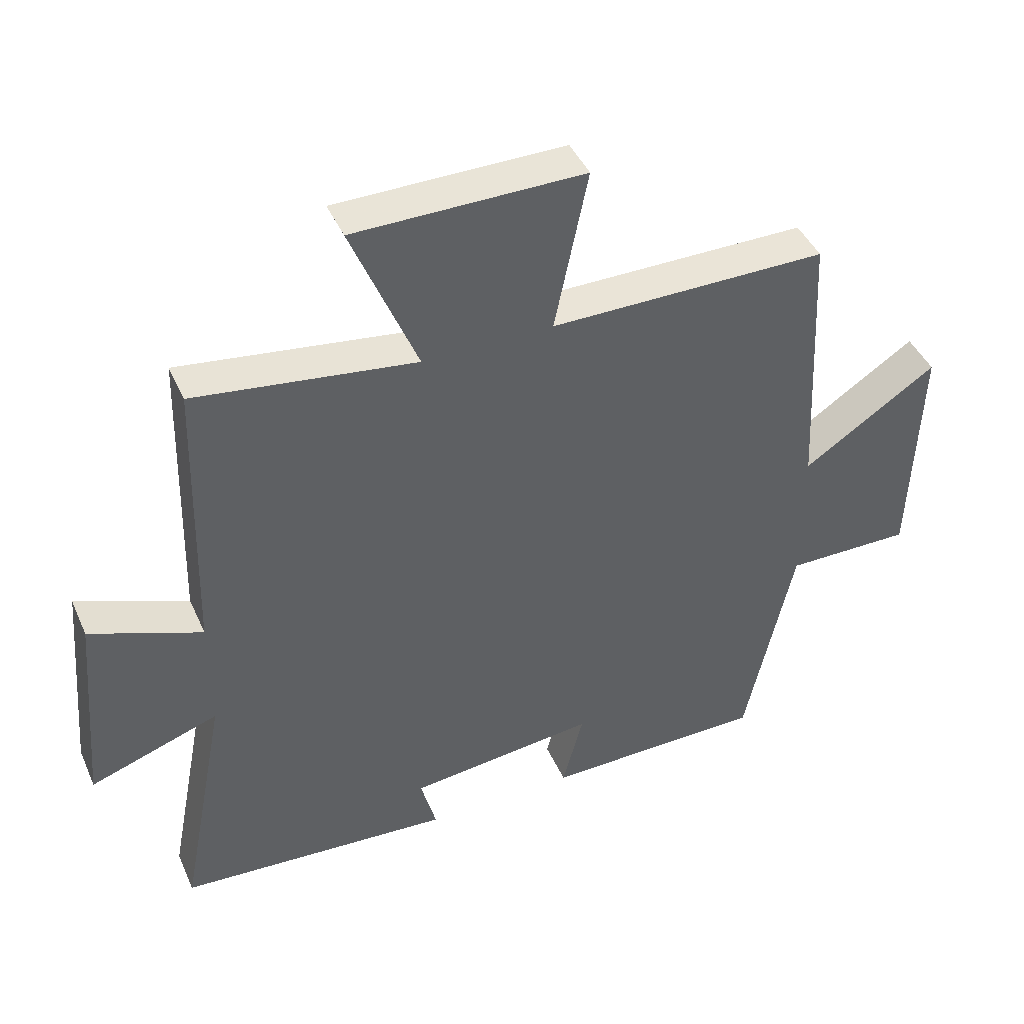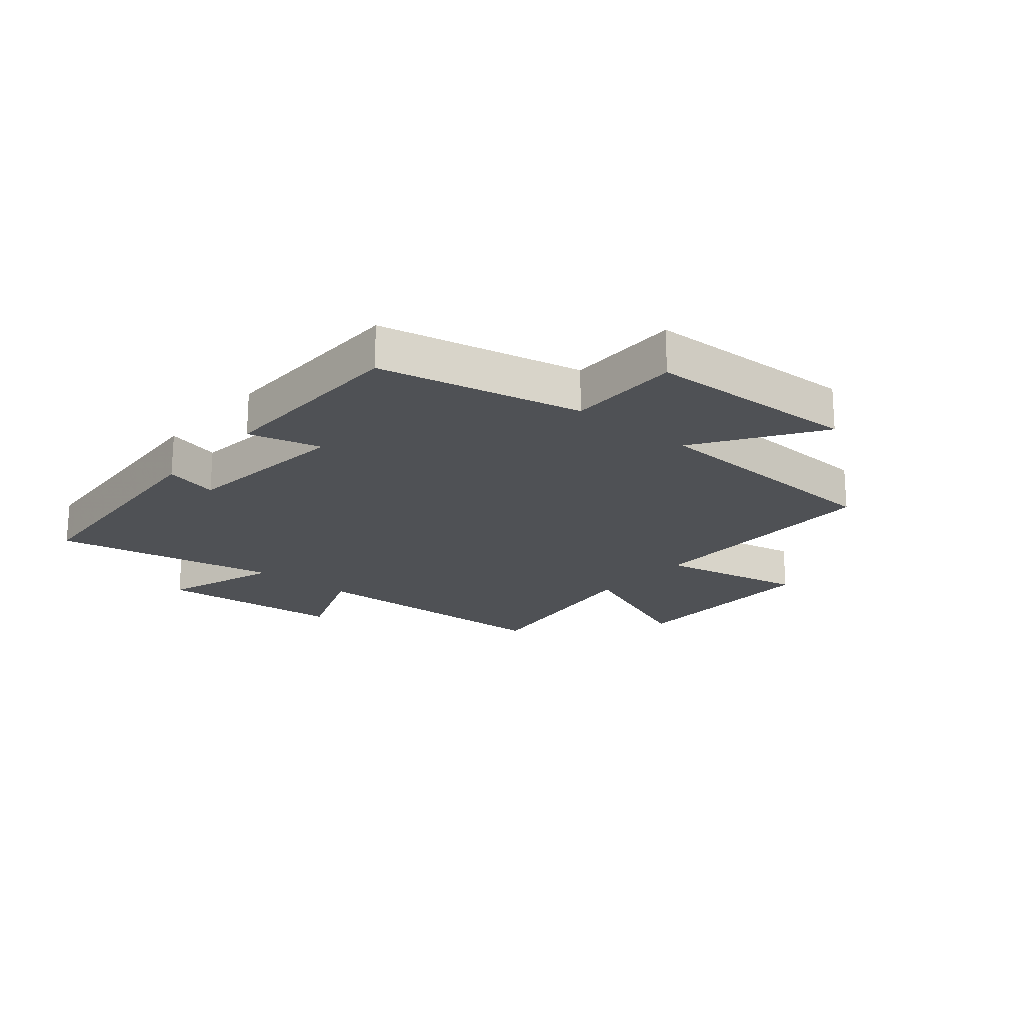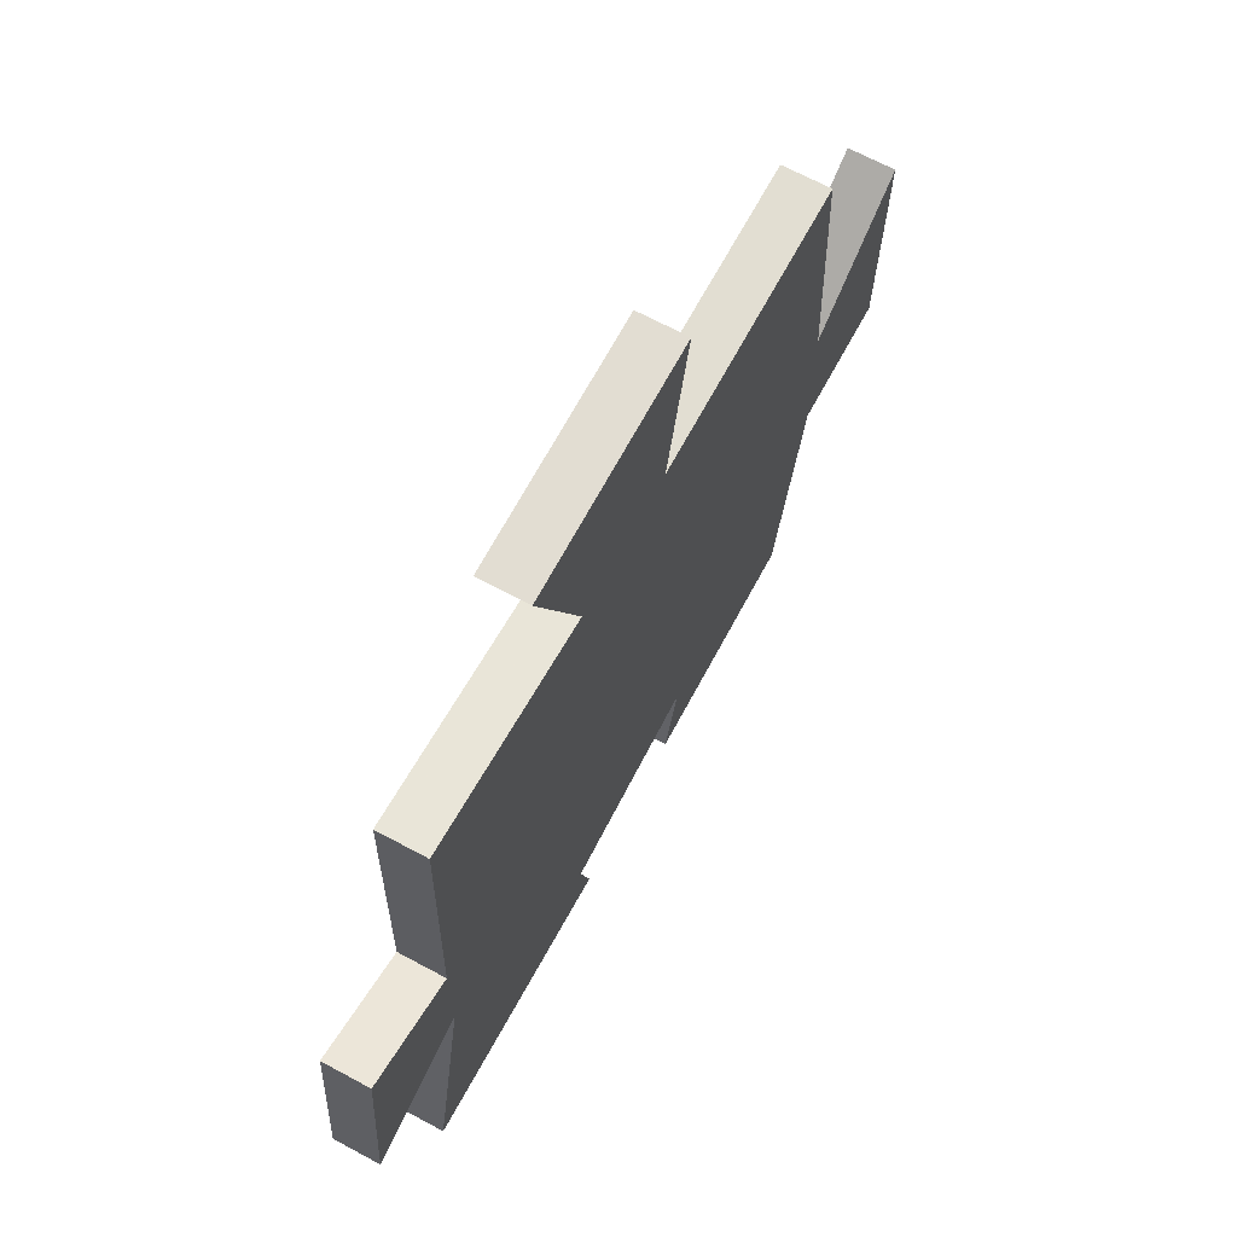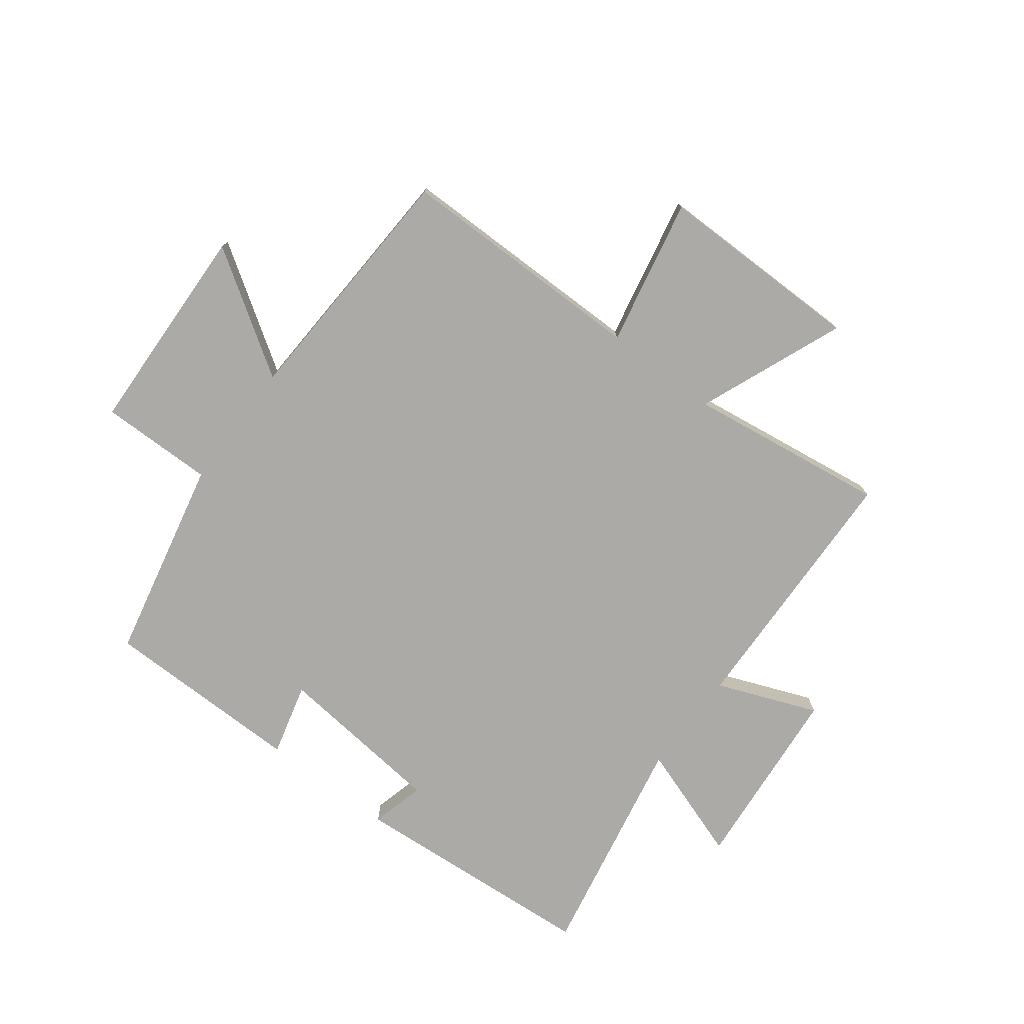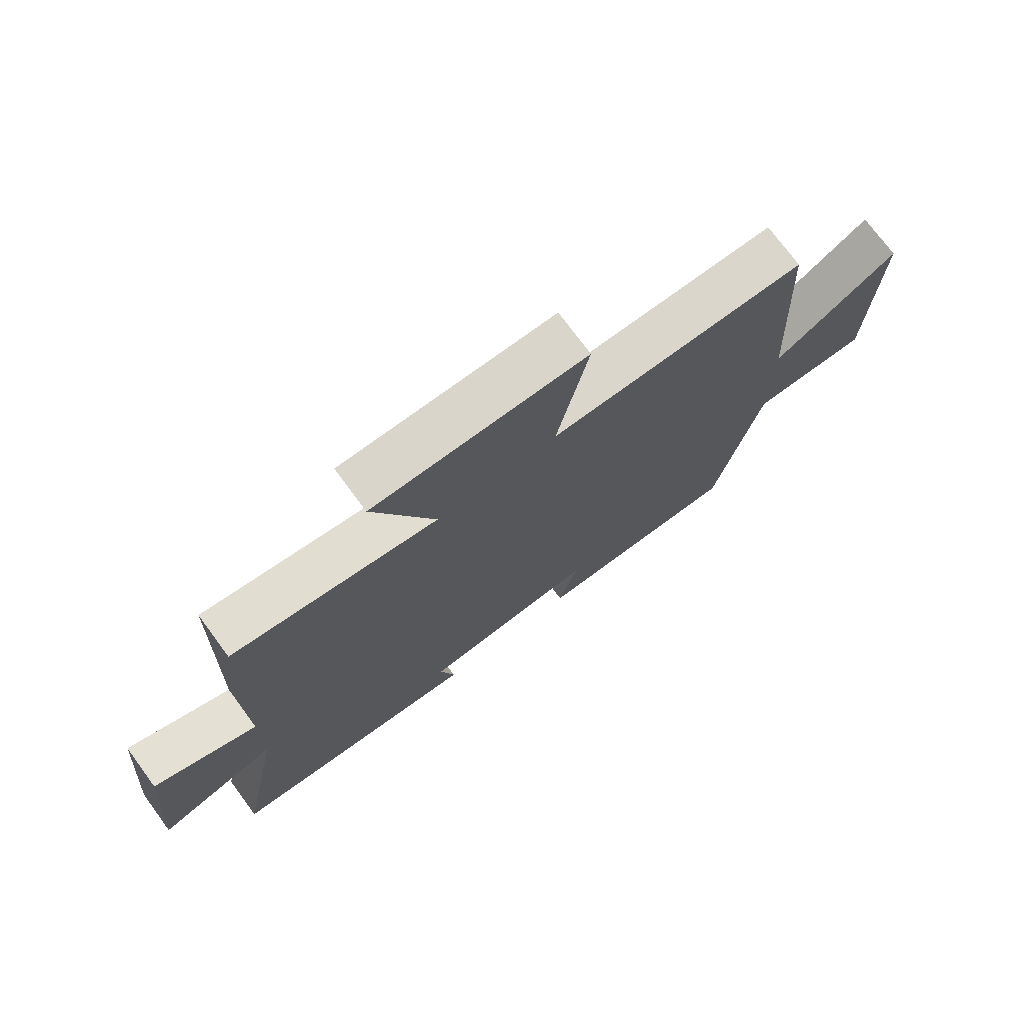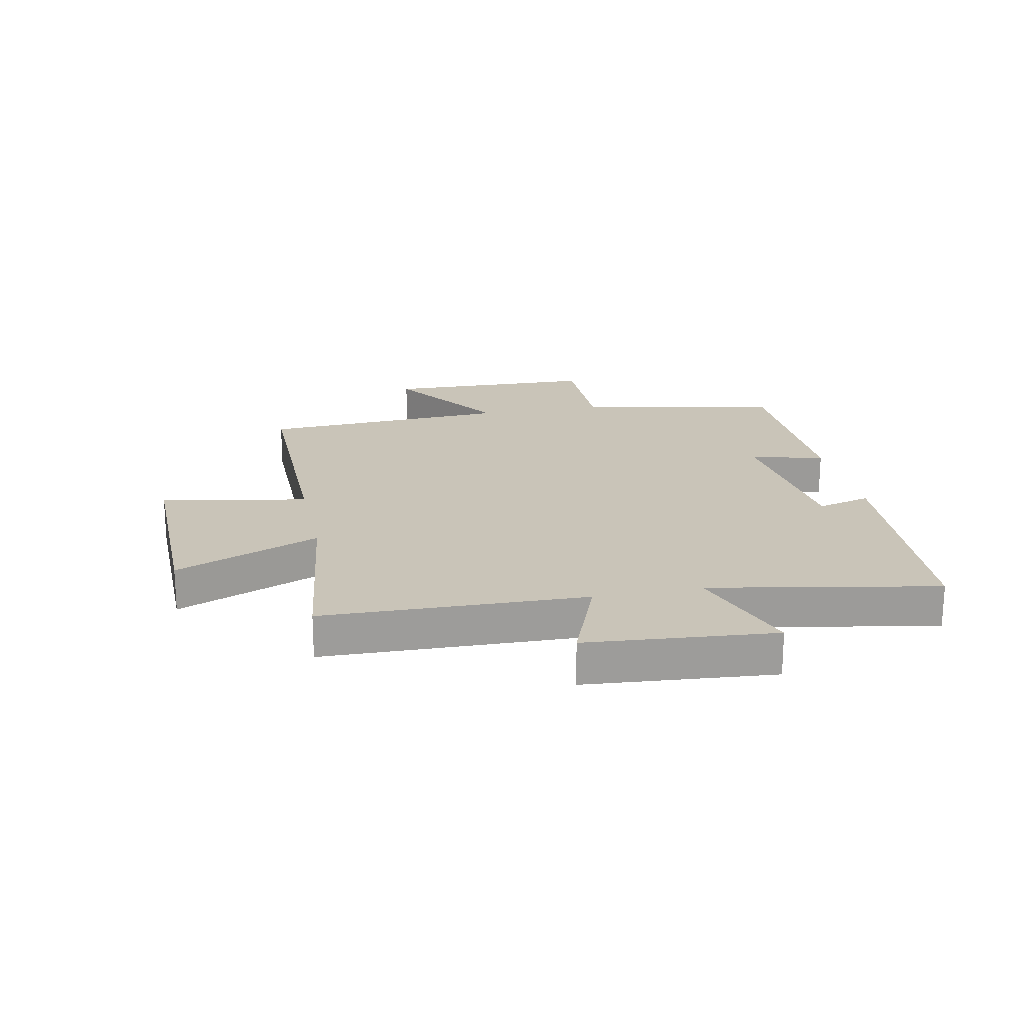
<metadata>
{"format":"obj","ext":"obj","renderer":"f3d","projection":"perspective","resolution":1024,"background":"white","views":[{"elev":43.6,"azim":157.1,"up":"+Z"},{"elev":-20.0,"azim":-130.0,"up":"+Y"},{"elev":67.9,"azim":118.3,"up":"+Z"},{"elev":-75.8,"azim":-37.0,"up":"+Y"},{"elev":74.0,"azim":143.6,"up":"+Z"},{"elev":20.2,"azim":78.2,"up":"+Y"}]}
</metadata>
<code>
v -0.426 0.07 -0.496
v -0.5 0.07 -0.151
v -0.694 0.07 -0.152
v -0.706 0.07 0.21
v -0.5 0.07 0.073
v -0.478 0.07 0.501
v -0.052 0.07 0.5
v -0.103 0.07 0.75
v 0.249 0.07 0.748
v 0.148 0.07 0.5
v 0.487 0.07 0.546
v 0.5 0.07 0.099
v 0.671 0.07 0.166
v 0.699 0.07 -0.154
v 0.5 0.07 -0.085
v 0.574 0.07 -0.471
v 0.15 0.07 -0.5
v 0.174 0.07 -0.408
v -0.116 0.07 -0.376
v -0.084 0.07 -0.5
v -0.426 0 -0.496
v -0.5 0 -0.151
v -0.694 0 -0.152
v -0.706 0 0.21
v -0.5 0 0.073
v -0.478 0 0.501
v -0.052 0 0.5
v -0.103 0 0.75
v 0.249 0 0.748
v 0.148 0 0.5
v 0.487 0 0.546
v 0.5 0 0.099
v 0.671 0 0.166
v 0.699 0 -0.154
v 0.5 0 -0.085
v 0.574 0 -0.471
v 0.15 0 -0.5
v 0.174 0 -0.408
v -0.116 0 -0.376
v -0.084 0 -0.5
f 19 20 1 2
f 18 19 2
f 15 16 17 18
f 15 18 2
f 12 13 14 15
f 10 11 12 15
f 10 15 2 3
f 7 8 9 10
f 7 10 3
f 5 6 7
f 5 7 3
f 3 4 5
f 22 21 40 39
f 22 39 38
f 38 37 36 35
f 22 38 35
f 35 34 33 32
f 35 32 31 30
f 23 22 35 30
f 30 29 28 27
f 23 30 27
f 27 26 25
f 23 27 25
f 25 24 23
f 1 21 22 2
f 2 22 23 3
f 3 23 24 4
f 4 24 25 5
f 5 25 26 6
f 6 26 27 7
f 7 27 28 8
f 8 28 29 9
f 9 29 30 10
f 10 30 31 11
f 11 31 32 12
f 12 32 33 13
f 13 33 34 14
f 14 34 35 15
f 15 35 36 16
f 16 36 37 17
f 17 37 38 18
f 18 38 39 19
f 19 39 40 20
f 20 40 21 1

</code>
